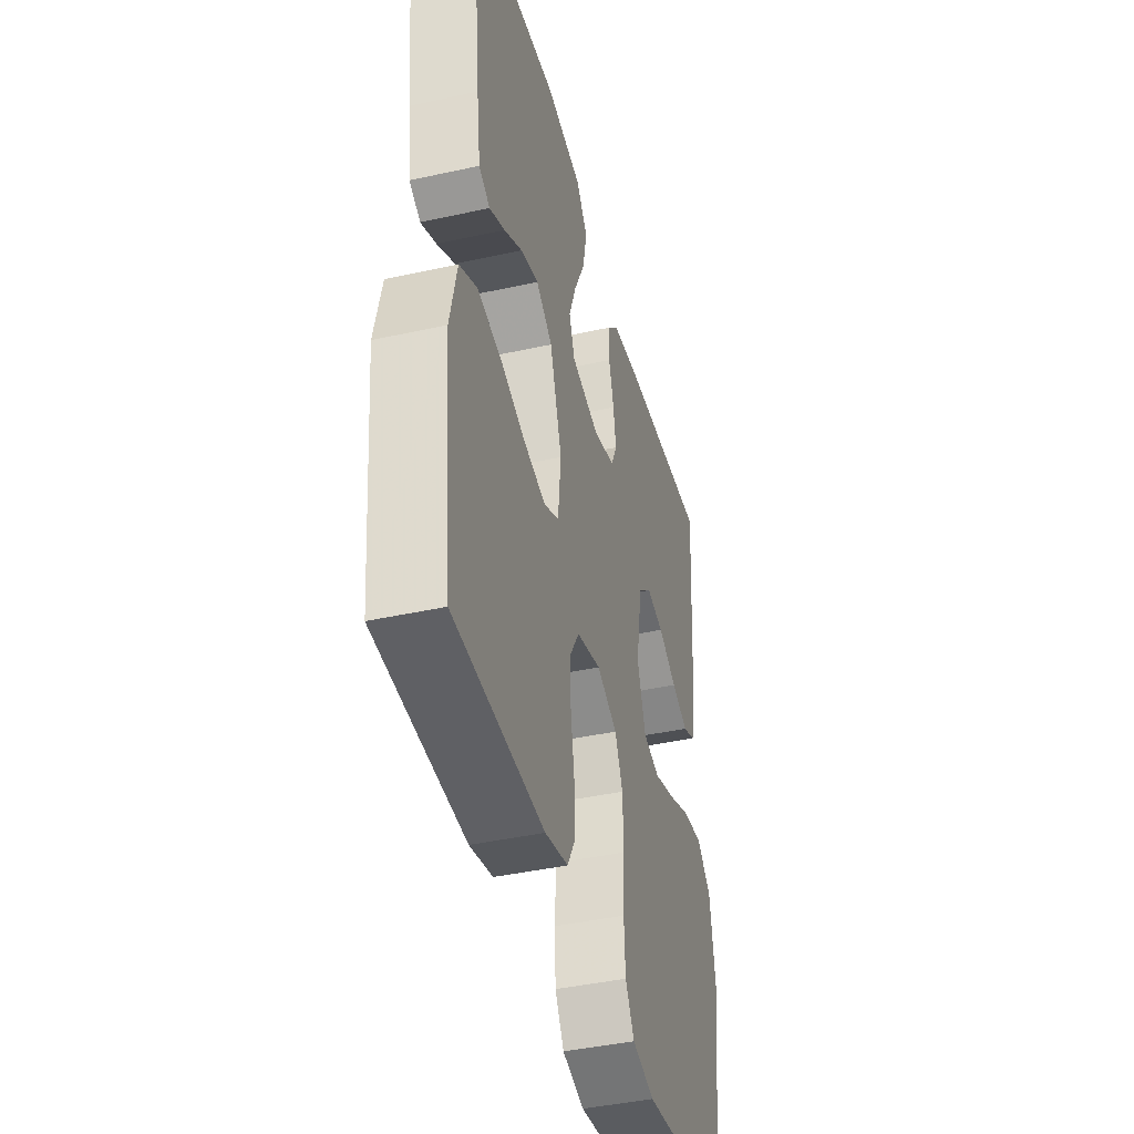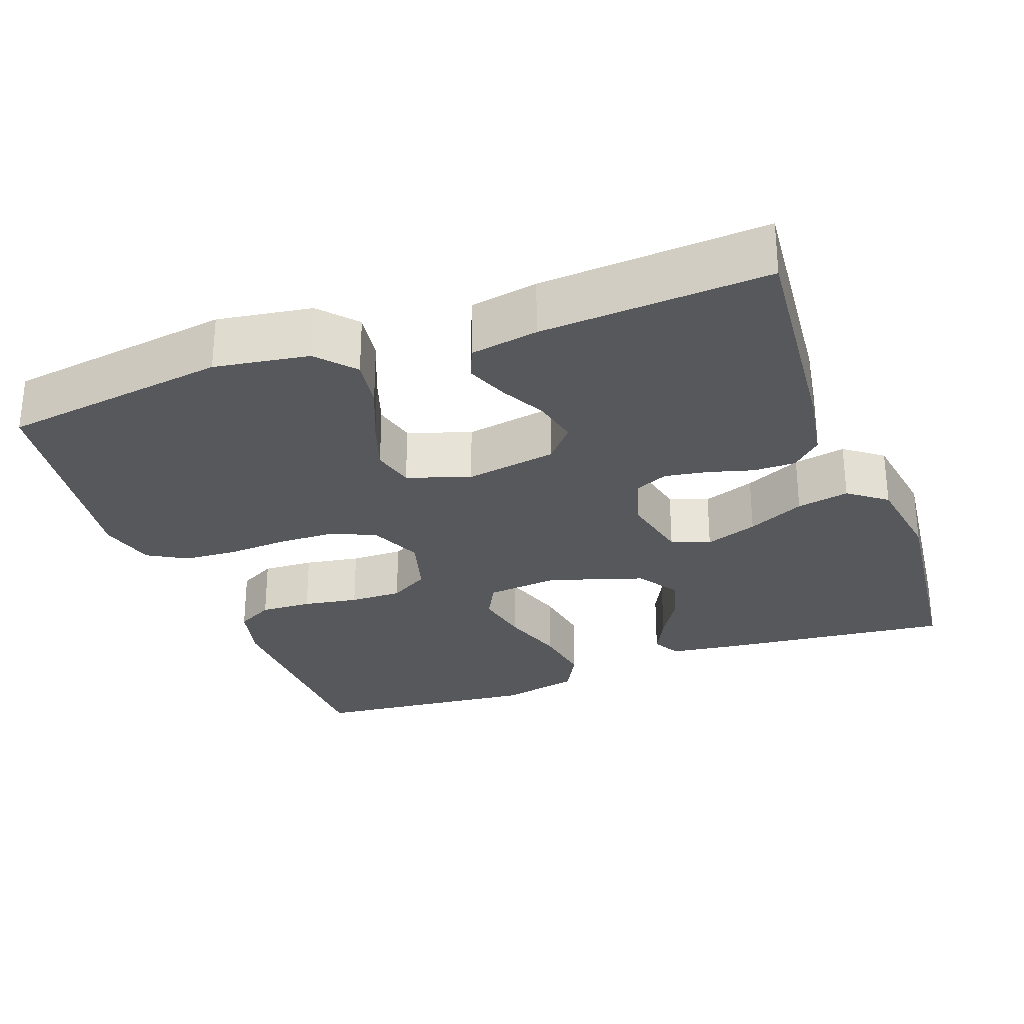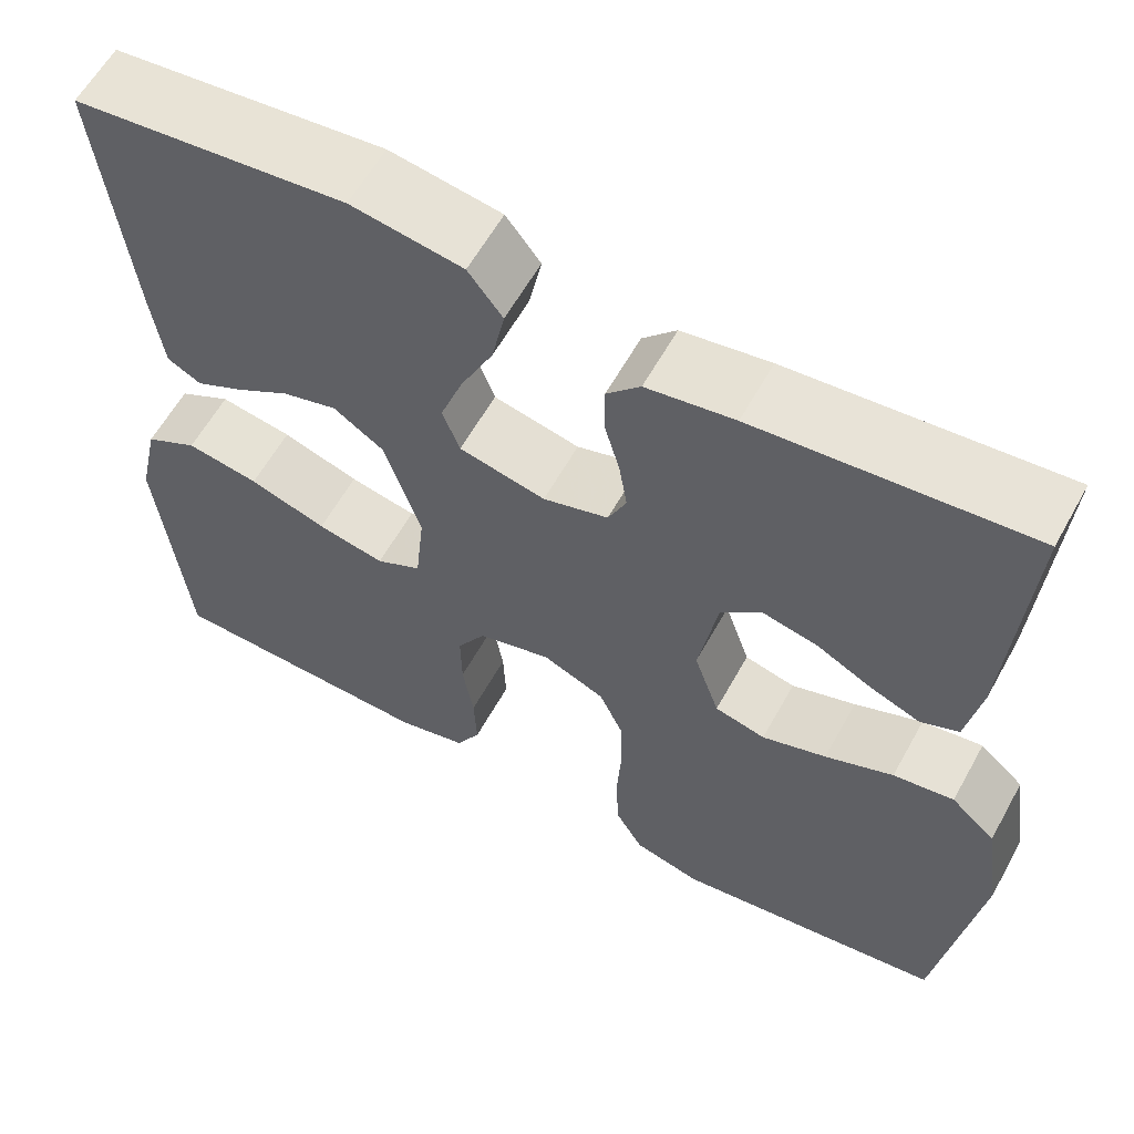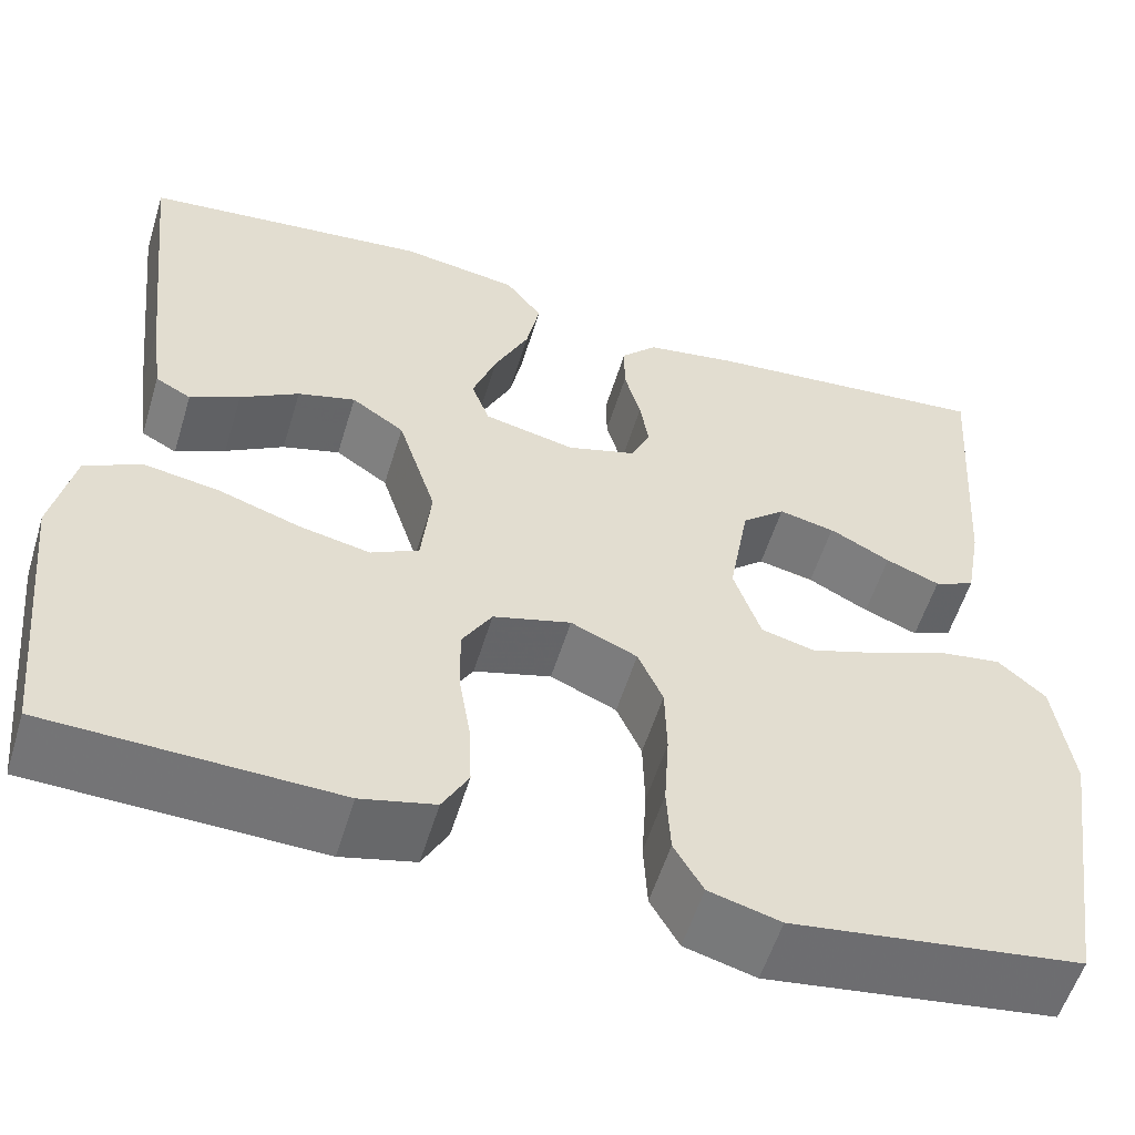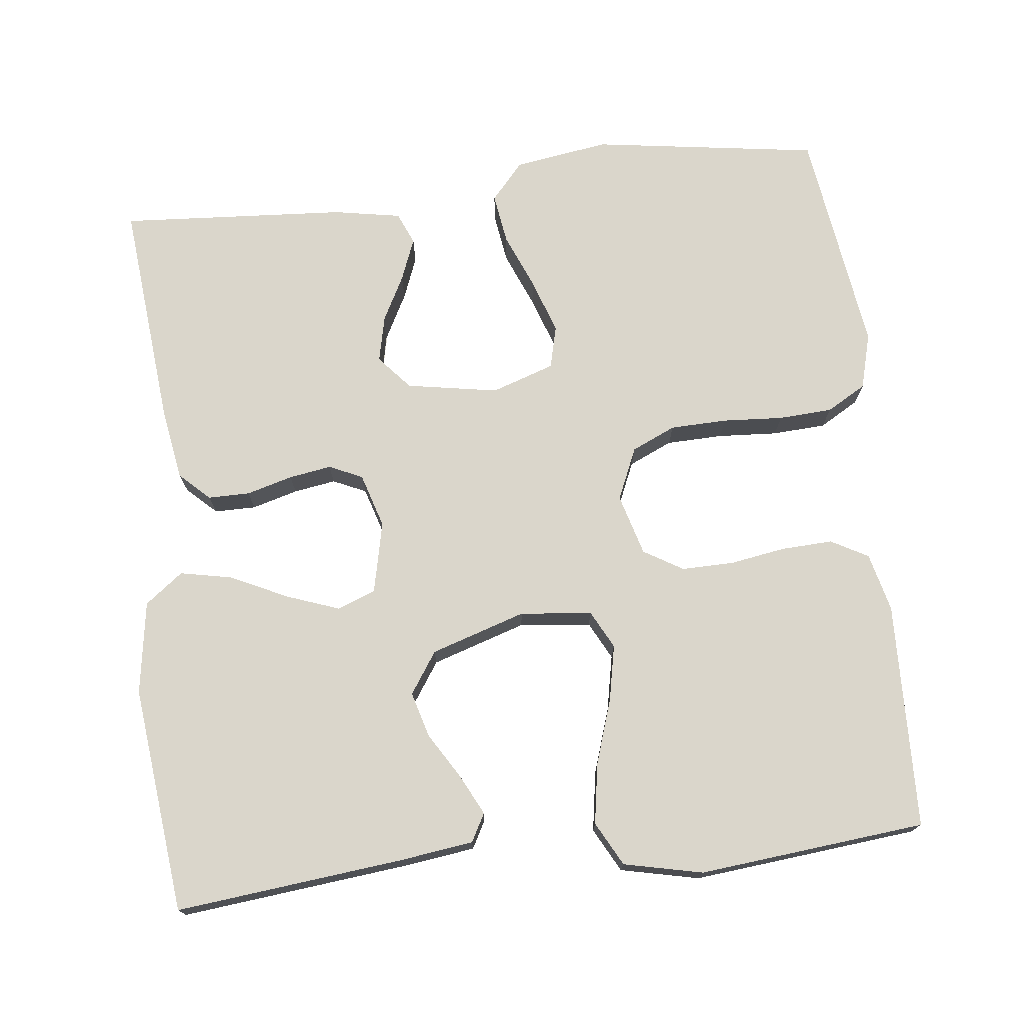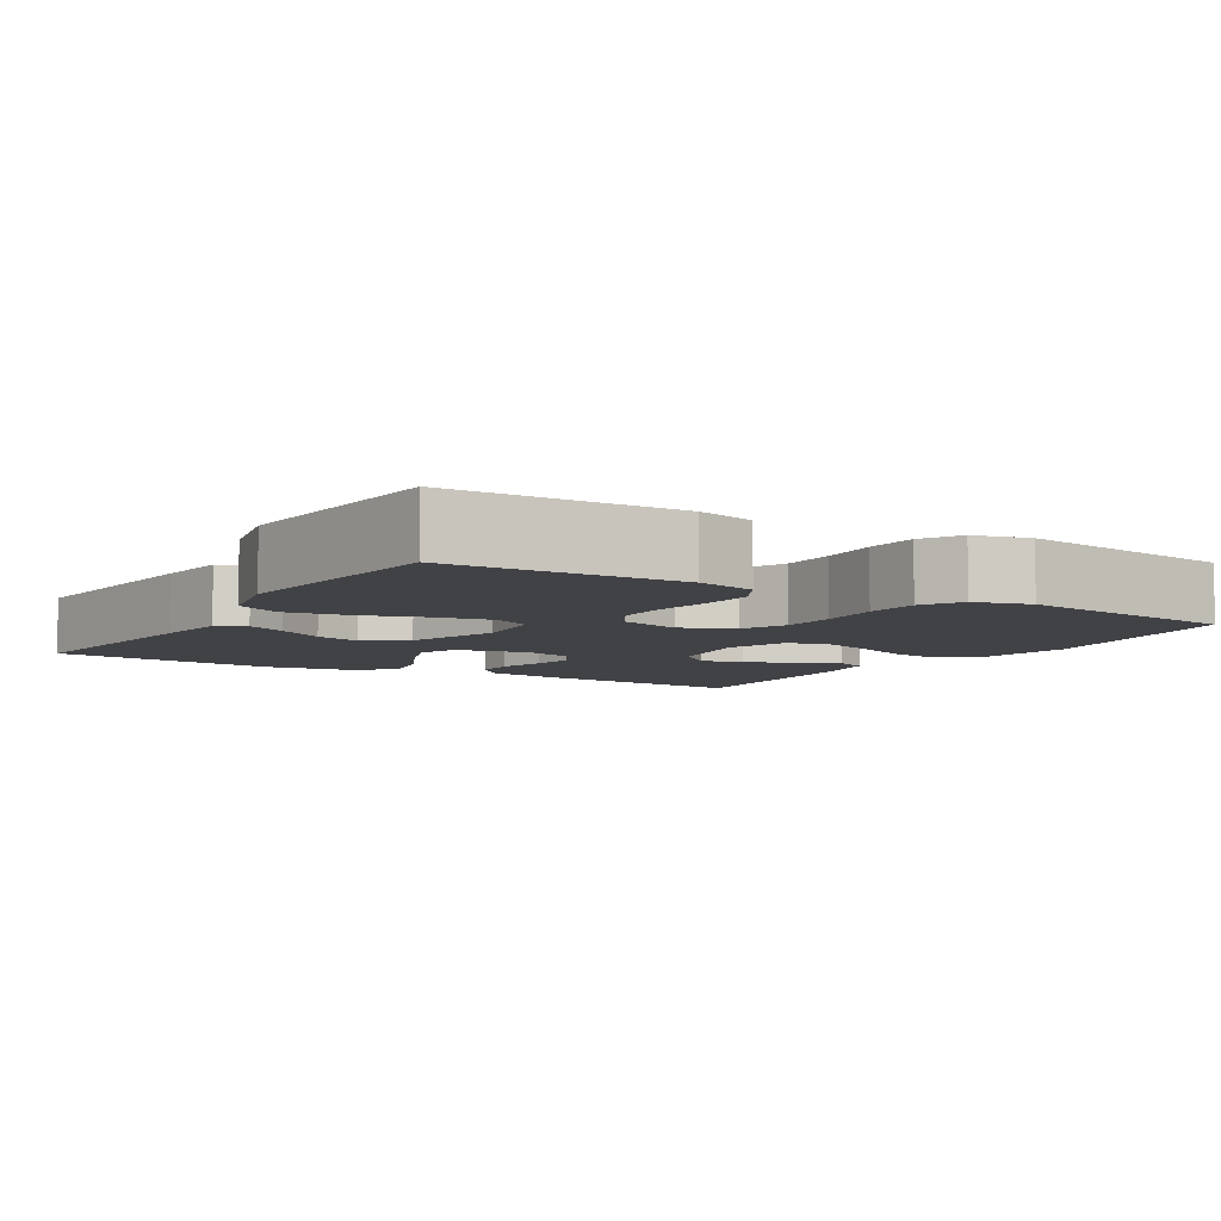
<metadata>
{"format":"obj","ext":"obj","renderer":"f3d","projection":"perspective","resolution":1024,"background":"white","views":[{"elev":-42.2,"azim":104.8,"up":"+Z"},{"elev":-28.5,"azim":-69.9,"up":"+Y"},{"elev":60.2,"azim":-151.1,"up":"+Z"},{"elev":-56.0,"azim":163.1,"up":"+Z"},{"elev":73.9,"azim":83.5,"up":"+Y"},{"elev":-6.6,"azim":148.6,"up":"+Y"}]}
</metadata>
<code>
v 0.5 0.07 0.5
v 0.468 0.07 0.2
v 0.455 0.07 0.102
v 0.418 0.07 0.082
v 0.366 0.07 0.108
v 0.305 0.07 0.145
v 0.245 0.07 0.162
v 0.19 0.07 0.125
v 0.15 0.07 0
v 0.16 0.07 -0.095
v 0.21 0.07 -0.121
v 0.284 0.07 -0.106
v 0.369 0.07 -0.078
v 0.449 0.07 -0.065
v 0.507 0.07 -0.096
v 0.53 0.07 -0.2
v 0.5 0.07 -0.5
v 0.2 0.07 -0.509
v 0.123 0.07 -0.49
v 0.096 0.07 -0.441
v 0.099 0.07 -0.373
v 0.111 0.07 -0.3
v 0.112 0.07 -0.231
v 0.081 0.07 -0.179
v 0 0.07 -0.156
v -0.069 0.07 -0.186
v -0.095 0.07 -0.244
v -0.097 0.07 -0.319
v -0.092 0.07 -0.399
v -0.096 0.07 -0.47
v -0.126 0.07 -0.522
v -0.2 0.07 -0.542
v -0.5 0.07 -0.5
v -0.544 0.07 -0.2
v -0.525 0.07 -0.075
v -0.476 0.07 -0.032
v -0.409 0.07 -0.042
v -0.334 0.07 -0.073
v -0.263 0.07 -0.097
v -0.207 0.07 -0.083
v -0.179 0.07 0
v -0.2 0.07 0.121
v -0.245 0.07 0.16
v -0.303 0.07 0.148
v -0.366 0.07 0.115
v -0.422 0.07 0.093
v -0.464 0.07 0.111
v -0.48 0.07 0.2
v -0.5 0.07 0.5
v -0.2 0.07 0.472
v -0.103 0.07 0.456
v -0.066 0.07 0.417
v -0.066 0.07 0.362
v -0.083 0.07 0.301
v -0.092 0.07 0.245
v -0.072 0.07 0.201
v 0 0.07 0.179
v 0.095 0.07 0.2
v 0.114 0.07 0.251
v 0.089 0.07 0.32
v 0.053 0.07 0.395
v 0.039 0.07 0.464
v 0.077 0.07 0.514
v 0.2 0.07 0.533
v 0.5 0 0.5
v 0.468 0 0.2
v 0.455 0 0.102
v 0.418 0 0.082
v 0.366 0 0.108
v 0.305 0 0.145
v 0.245 0 0.162
v 0.19 0 0.125
v 0.15 0 0
v 0.16 0 -0.095
v 0.21 0 -0.121
v 0.284 0 -0.106
v 0.369 0 -0.078
v 0.449 0 -0.065
v 0.507 0 -0.096
v 0.53 0 -0.2
v 0.5 0 -0.5
v 0.2 0 -0.509
v 0.123 0 -0.49
v 0.096 0 -0.441
v 0.099 0 -0.373
v 0.111 0 -0.3
v 0.112 0 -0.231
v 0.081 0 -0.179
v 0 0 -0.156
v -0.069 0 -0.186
v -0.095 0 -0.244
v -0.097 0 -0.319
v -0.092 0 -0.399
v -0.096 0 -0.47
v -0.126 0 -0.522
v -0.2 0 -0.542
v -0.5 0 -0.5
v -0.544 0 -0.2
v -0.525 0 -0.075
v -0.476 0 -0.032
v -0.409 0 -0.042
v -0.334 0 -0.073
v -0.263 0 -0.097
v -0.207 0 -0.083
v -0.179 0 0
v -0.2 0 0.121
v -0.245 0 0.16
v -0.303 0 0.148
v -0.366 0 0.115
v -0.422 0 0.093
v -0.464 0 0.111
v -0.48 0 0.2
v -0.5 0 0.5
v -0.2 0 0.472
v -0.103 0 0.456
v -0.066 0 0.417
v -0.066 0 0.362
v -0.083 0 0.301
v -0.092 0 0.245
v -0.072 0 0.201
v 0 0 0.179
v 0.095 0 0.2
v 0.114 0 0.251
v 0.089 0 0.32
v 0.053 0 0.395
v 0.039 0 0.464
v 0.077 0 0.514
v 0.2 0 0.533
f 60 61 62 63
f 59 60 63 64
f 51 52 53 54
f 51 54 55
f 50 51 55
f 49 50 55 56
f 47 48 49 56
f 44 45 46 47
f 35 36 37 38
f 35 38 39
f 34 35 39
f 33 34 39 40
f 31 32 33 40
f 28 29 30 31
f 27 28 31 40
f 19 20 21 22
f 19 22 23
f 18 19 23
f 17 18 23
f 16 17 23 24
f 12 13 14 15
f 11 12 15 16
f 3 4 5 6
f 1 2 3 6
f 59 64 1 6
f 26 27 40 41
f 25 26 41 42
f 11 16 24 25
f 10 11 25
f 9 10 25 42
f 8 9 42 43
f 59 6 7
f 58 59 7 8
f 57 58 8
f 57 8 43
f 56 57 43
f 47 56 43
f 47 44 43
f 127 126 125 124
f 128 127 124 123
f 118 117 116 115
f 119 118 115
f 119 115 114
f 120 119 114 113
f 120 113 112 111
f 111 110 109 108
f 102 101 100 99
f 103 102 99
f 103 99 98
f 104 103 98 97
f 104 97 96 95
f 95 94 93 92
f 104 95 92 91
f 86 85 84 83
f 87 86 83
f 87 83 82
f 87 82 81
f 88 87 81 80
f 79 78 77 76
f 80 79 76 75
f 70 69 68 67
f 70 67 66 65
f 70 65 128 123
f 105 104 91 90
f 106 105 90 89
f 89 88 80 75
f 89 75 74
f 106 89 74 73
f 107 106 73 72
f 71 70 123
f 72 71 123 122
f 72 122 121
f 107 72 121
f 107 121 120
f 107 120 111
f 107 108 111
f 1 65 66 2
f 2 66 67 3
f 3 67 68 4
f 4 68 69 5
f 5 69 70 6
f 6 70 71 7
f 7 71 72 8
f 8 72 73 9
f 9 73 74 10
f 10 74 75 11
f 11 75 76 12
f 12 76 77 13
f 13 77 78 14
f 14 78 79 15
f 15 79 80 16
f 16 80 81 17
f 17 81 82 18
f 18 82 83 19
f 19 83 84 20
f 20 84 85 21
f 21 85 86 22
f 22 86 87 23
f 23 87 88 24
f 24 88 89 25
f 25 89 90 26
f 26 90 91 27
f 27 91 92 28
f 28 92 93 29
f 29 93 94 30
f 30 94 95 31
f 31 95 96 32
f 32 96 97 33
f 33 97 98 34
f 34 98 99 35
f 35 99 100 36
f 36 100 101 37
f 37 101 102 38
f 38 102 103 39
f 39 103 104 40
f 40 104 105 41
f 41 105 106 42
f 42 106 107 43
f 43 107 108 44
f 44 108 109 45
f 45 109 110 46
f 46 110 111 47
f 47 111 112 48
f 48 112 113 49
f 49 113 114 50
f 50 114 115 51
f 51 115 116 52
f 52 116 117 53
f 53 117 118 54
f 54 118 119 55
f 55 119 120 56
f 56 120 121 57
f 57 121 122 58
f 58 122 123 59
f 59 123 124 60
f 60 124 125 61
f 61 125 126 62
f 62 126 127 63
f 63 127 128 64
f 64 128 65 1

</code>
